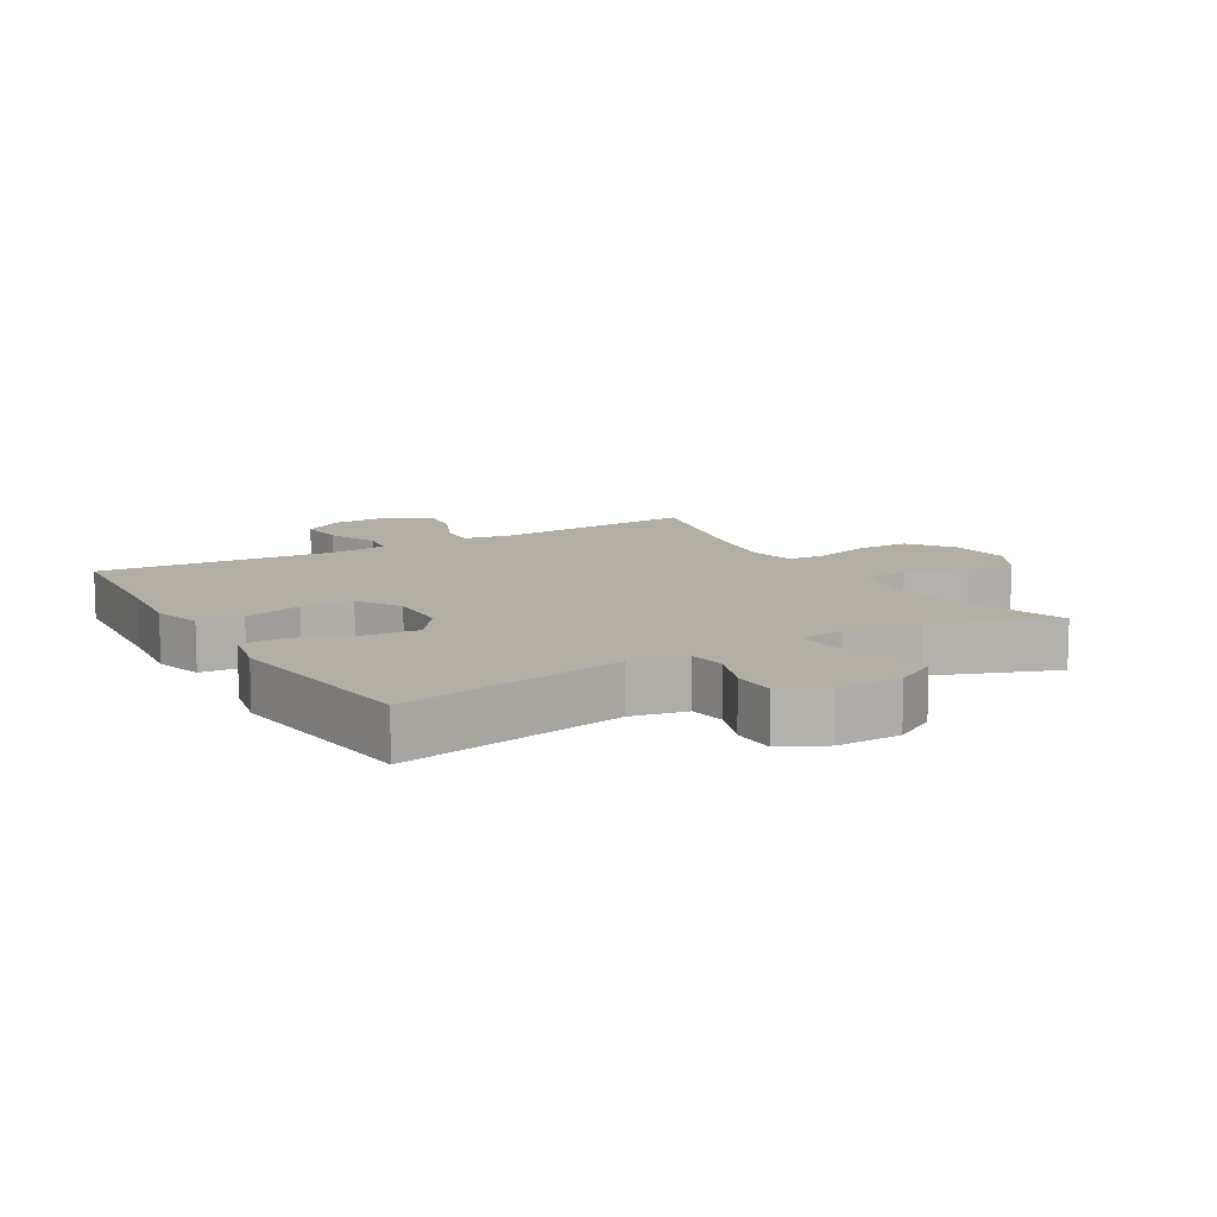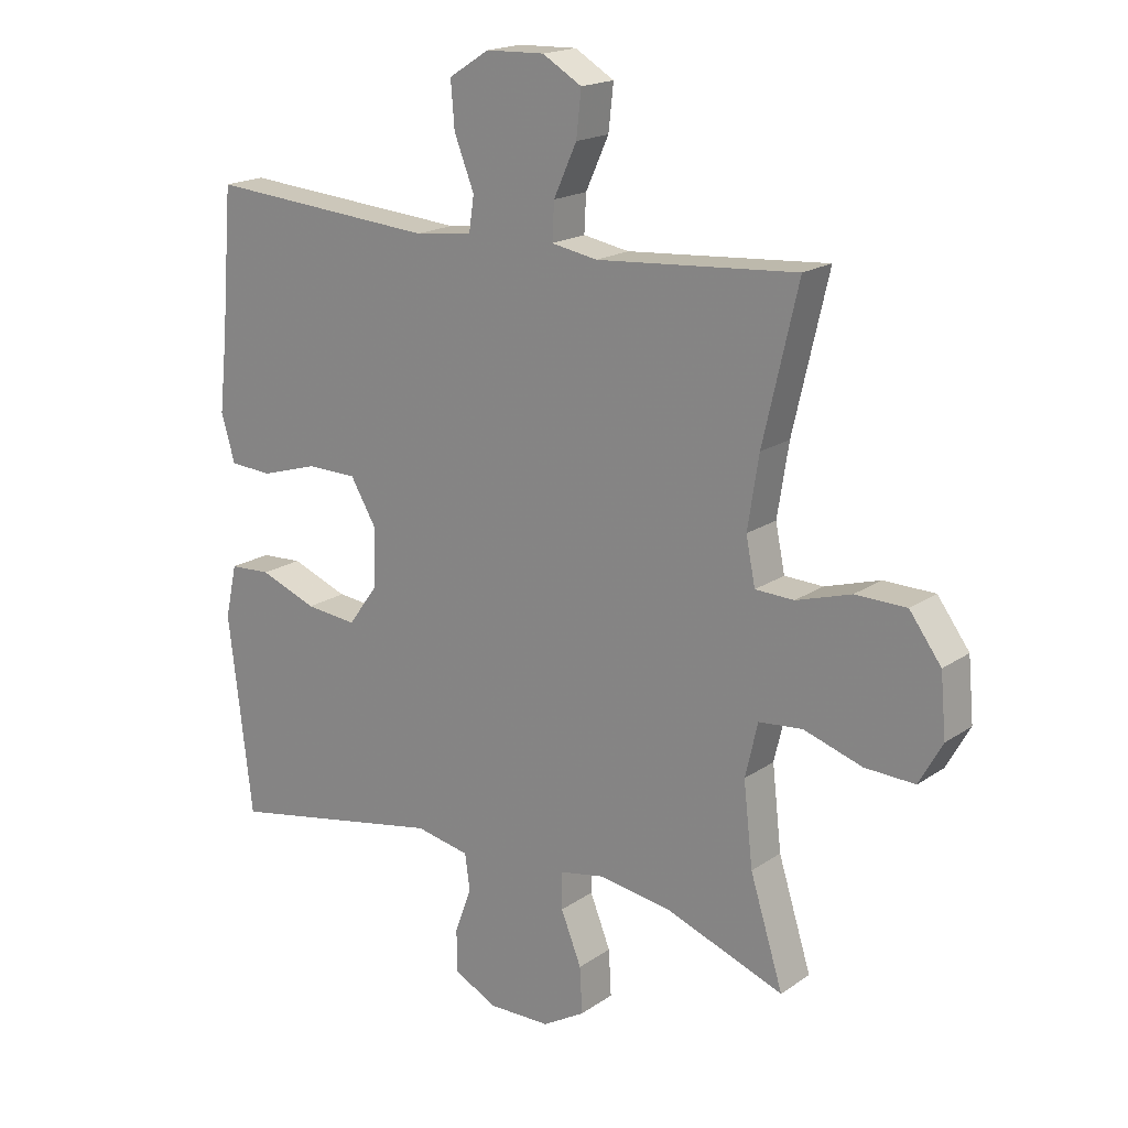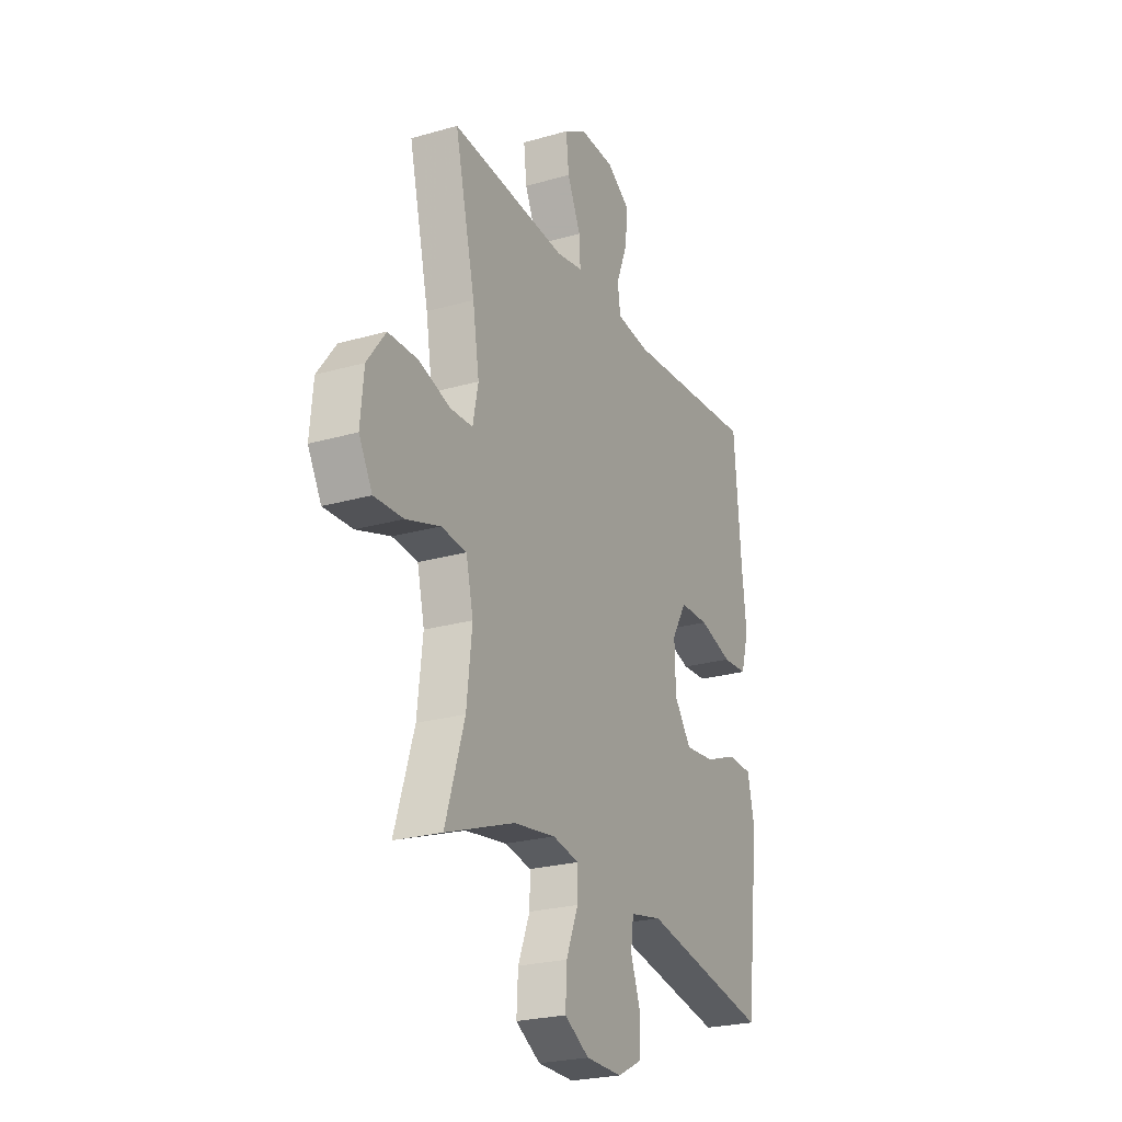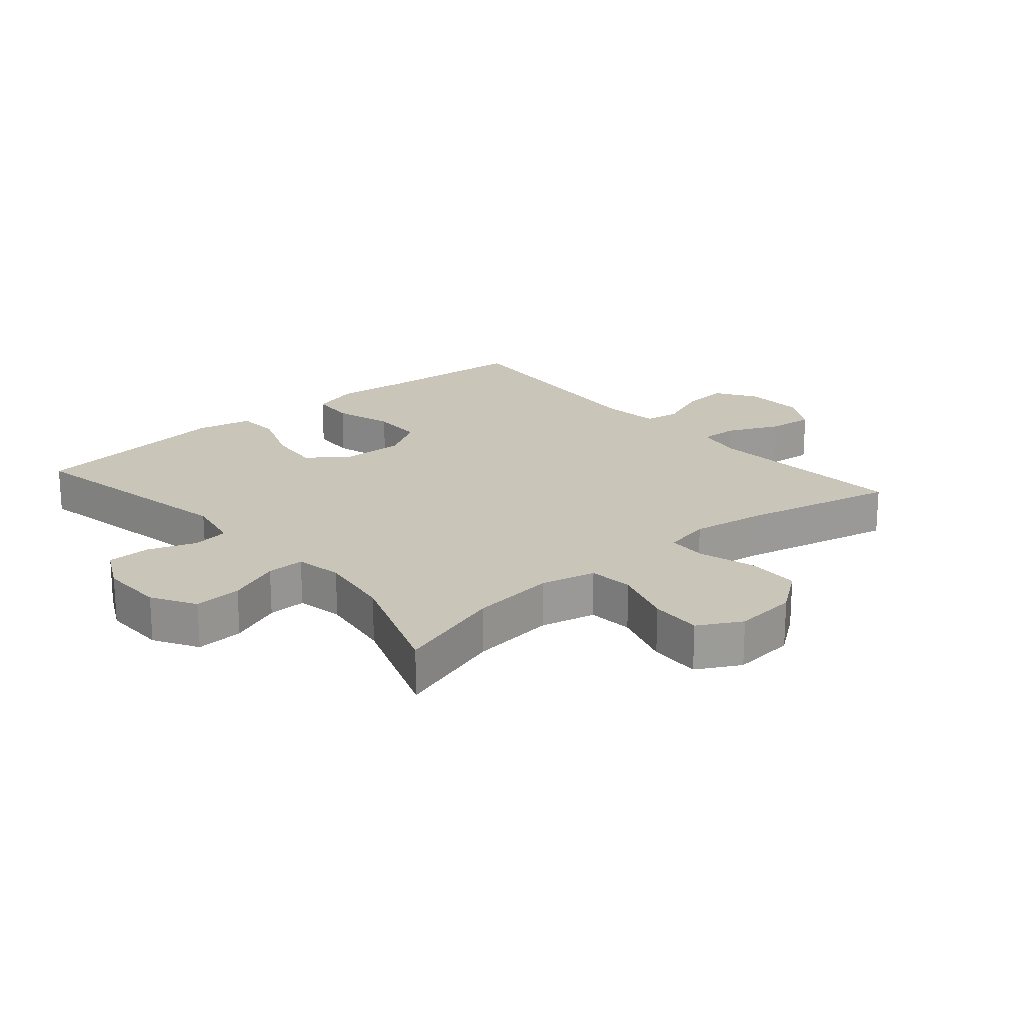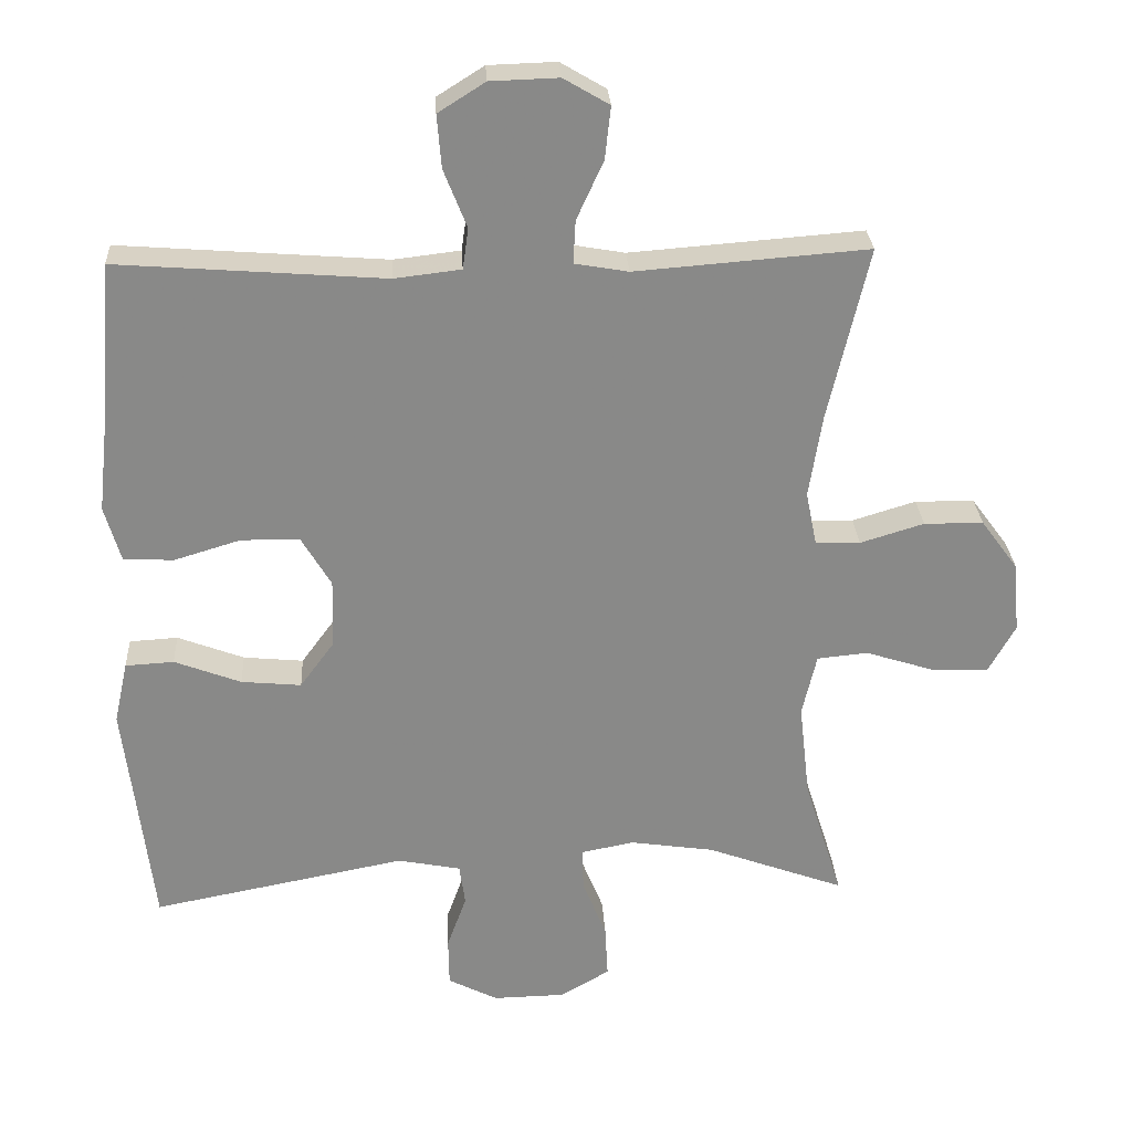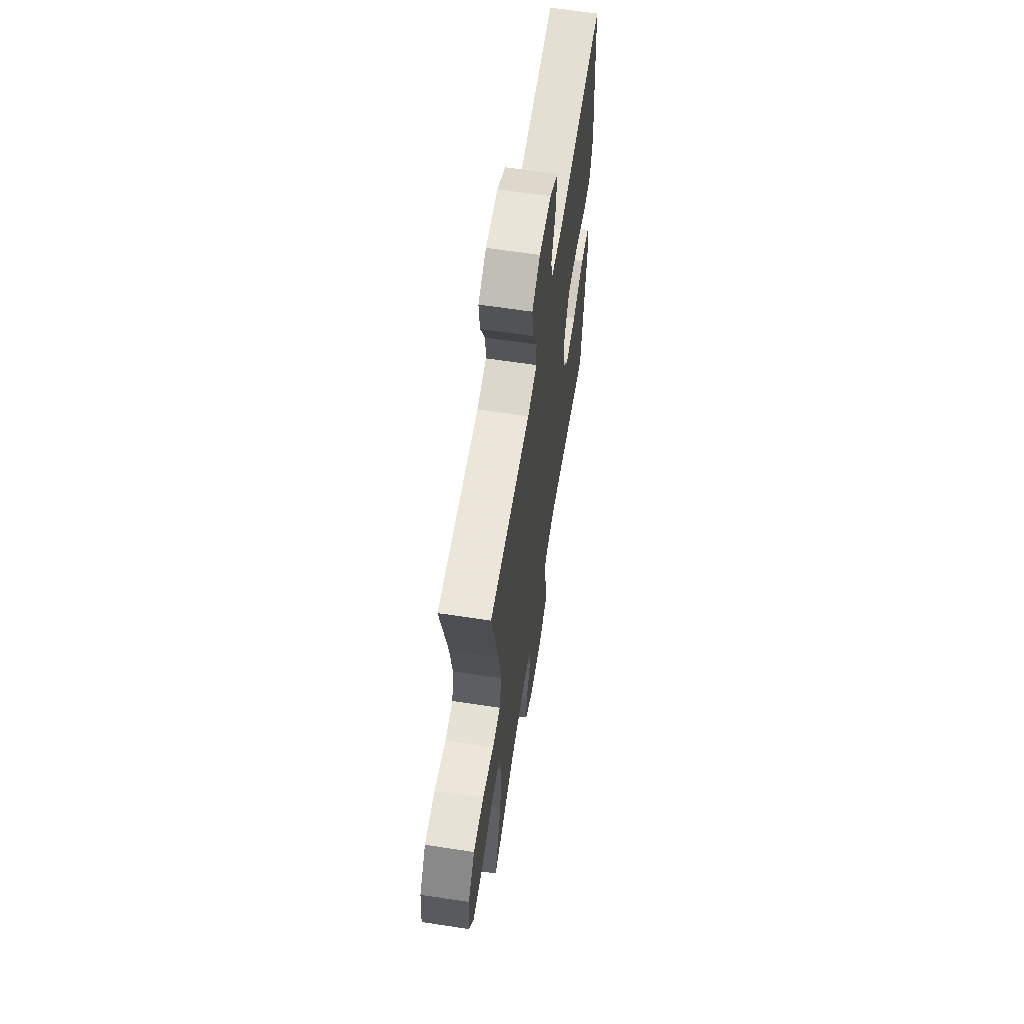
<metadata>
{"format":"obj","ext":"obj","renderer":"f3d","projection":"perspective","resolution":1024,"background":"white","views":[{"elev":11.0,"azim":149.6,"up":"+Y"},{"elev":18.4,"azim":-142.1,"up":"+Z"},{"elev":-24.3,"azim":-64.7,"up":"+Z"},{"elev":20.6,"azim":-130.7,"up":"+Y"},{"elev":27.3,"azim":176.8,"up":"+Z"},{"elev":62.6,"azim":-81.2,"up":"+Z"}]}
</metadata>
<code>
v -0.5 0.07 -0.5
v -0.447 0.07 -0.331
v -0.432 0.07 -0.199
v -0.452 0.07 -0.113
v -0.522 0.07 -0.106
v -0.616 0.07 -0.136
v -0.696 0.07 -0.139
v -0.733 0.07 -0.072
v -0.724 0.07 0.026
v -0.673 0.07 0.095
v -0.591 0.07 0.096
v -0.503 0.07 0.069
v -0.441 0.07 0.071
v -0.426 0.07 0.145
v -0.444 0.07 0.259
v -0.5 0.07 0.5
v -0.179 0.07 0.475
v -0.105 0.07 0.488
v -0.108 0.07 0.547
v -0.145 0.07 0.628
v -0.153 0.07 0.7
v -0.09 0.07 0.737
v 0.004 0.07 0.734
v 0.069 0.07 0.693
v 0.063 0.07 0.62
v 0.031 0.07 0.539
v 0.039 0.07 0.483
v 0.131 0.07 0.472
v 0.5 0.07 0.5
v 0.519 0.07 0.267
v 0.532 0.07 0.149
v 0.51 0.07 0.073
v 0.441 0.07 0.069
v 0.349 0.07 0.097
v 0.268 0.07 0.096
v 0.227 0.07 0.027
v 0.23 0.07 -0.069
v 0.277 0.07 -0.133
v 0.36 0.07 -0.125
v 0.452 0.07 -0.09
v 0.519 0.07 -0.094
v 0.538 0.07 -0.18
v 0.522 0.07 -0.313
v 0.5 0.07 -0.5
v 0.148 0.07 -0.432
v 0.061 0.07 -0.449
v 0.053 0.07 -0.506
v 0.08 0.07 -0.581
v 0.079 0.07 -0.649
v 0.01 0.07 -0.684
v -0.09 0.07 -0.682
v -0.158 0.07 -0.642
v -0.154 0.07 -0.568
v -0.121 0.07 -0.486
v -0.12 0.07 -0.427
v -0.193 0.07 -0.413
v -0.309 0.07 -0.43
v -0.5 0 -0.5
v -0.447 0 -0.331
v -0.432 0 -0.199
v -0.452 0 -0.113
v -0.522 0 -0.106
v -0.616 0 -0.136
v -0.696 0 -0.139
v -0.733 0 -0.072
v -0.724 0 0.026
v -0.673 0 0.095
v -0.591 0 0.096
v -0.503 0 0.069
v -0.441 0 0.071
v -0.426 0 0.145
v -0.444 0 0.259
v -0.5 0 0.5
v -0.179 0 0.475
v -0.105 0 0.488
v -0.108 0 0.547
v -0.145 0 0.628
v -0.153 0 0.7
v -0.09 0 0.737
v 0.004 0 0.734
v 0.069 0 0.693
v 0.063 0 0.62
v 0.031 0 0.539
v 0.039 0 0.483
v 0.131 0 0.472
v 0.5 0 0.5
v 0.519 0 0.267
v 0.532 0 0.149
v 0.51 0 0.073
v 0.441 0 0.069
v 0.349 0 0.097
v 0.268 0 0.096
v 0.227 0 0.027
v 0.23 0 -0.069
v 0.277 0 -0.133
v 0.36 0 -0.125
v 0.452 0 -0.09
v 0.519 0 -0.094
v 0.538 0 -0.18
v 0.522 0 -0.313
v 0.5 0 -0.5
v 0.148 0 -0.432
v 0.061 0 -0.449
v 0.053 0 -0.506
v 0.08 0 -0.581
v 0.079 0 -0.649
v 0.01 0 -0.684
v -0.09 0 -0.682
v -0.158 0 -0.642
v -0.154 0 -0.568
v -0.121 0 -0.486
v -0.12 0 -0.427
v -0.193 0 -0.413
v -0.309 0 -0.43
f 52 53 54
f 51 52 54
f 50 51 54
f 49 50 54
f 48 49 54
f 47 48 54
f 46 47 54 55
f 45 46 55 56
f 43 44 45
f 43 45 56
f 42 43 56
f 41 42 56
f 40 41 56
f 39 40 56
f 32 33 34
f 31 32 34
f 30 31 34
f 30 34 35
f 29 30 35
f 28 29 35
f 27 28 35 36
f 24 25 26
f 23 24 26
f 22 23 26
f 21 22 26
f 20 21 26
f 19 20 26
f 18 19 26 27
f 27 36 37
f 18 27 37
f 17 18 37
f 10 11 12
f 9 10 12
f 8 9 12
f 7 8 12
f 6 7 12
f 5 6 12
f 4 5 12 13
f 3 4 13 14
f 57 1 2
f 56 57 2
f 39 56 2
f 38 39 2
f 17 37 38
f 16 17 38
f 15 16 38
f 38 2 3
f 38 3 14
f 14 15 38
f 111 110 109
f 111 109 108
f 111 108 107
f 111 107 106
f 111 106 105
f 111 105 104
f 112 111 104 103
f 113 112 103 102
f 102 101 100
f 113 102 100
f 113 100 99
f 113 99 98
f 113 98 97
f 113 97 96
f 91 90 89
f 91 89 88
f 91 88 87
f 92 91 87
f 92 87 86
f 92 86 85
f 93 92 85 84
f 83 82 81
f 83 81 80
f 83 80 79
f 83 79 78
f 83 78 77
f 83 77 76
f 84 83 76 75
f 94 93 84
f 94 84 75
f 94 75 74
f 69 68 67
f 69 67 66
f 69 66 65
f 69 65 64
f 69 64 63
f 69 63 62
f 70 69 62 61
f 71 70 61 60
f 59 58 114
f 59 114 113
f 59 113 96
f 59 96 95
f 95 94 74
f 95 74 73
f 95 73 72
f 60 59 95
f 71 60 95
f 95 72 71
f 1 58 59 2
f 2 59 60 3
f 3 60 61 4
f 4 61 62 5
f 5 62 63 6
f 6 63 64 7
f 7 64 65 8
f 8 65 66 9
f 9 66 67 10
f 10 67 68 11
f 11 68 69 12
f 12 69 70 13
f 13 70 71 14
f 14 71 72 15
f 15 72 73 16
f 16 73 74 17
f 17 74 75 18
f 18 75 76 19
f 19 76 77 20
f 20 77 78 21
f 21 78 79 22
f 22 79 80 23
f 23 80 81 24
f 24 81 82 25
f 25 82 83 26
f 26 83 84 27
f 27 84 85 28
f 28 85 86 29
f 29 86 87 30
f 30 87 88 31
f 31 88 89 32
f 32 89 90 33
f 33 90 91 34
f 34 91 92 35
f 35 92 93 36
f 36 93 94 37
f 37 94 95 38
f 38 95 96 39
f 39 96 97 40
f 40 97 98 41
f 41 98 99 42
f 42 99 100 43
f 43 100 101 44
f 44 101 102 45
f 45 102 103 46
f 46 103 104 47
f 47 104 105 48
f 48 105 106 49
f 49 106 107 50
f 50 107 108 51
f 51 108 109 52
f 52 109 110 53
f 53 110 111 54
f 54 111 112 55
f 55 112 113 56
f 56 113 114 57
f 57 114 58 1

</code>
